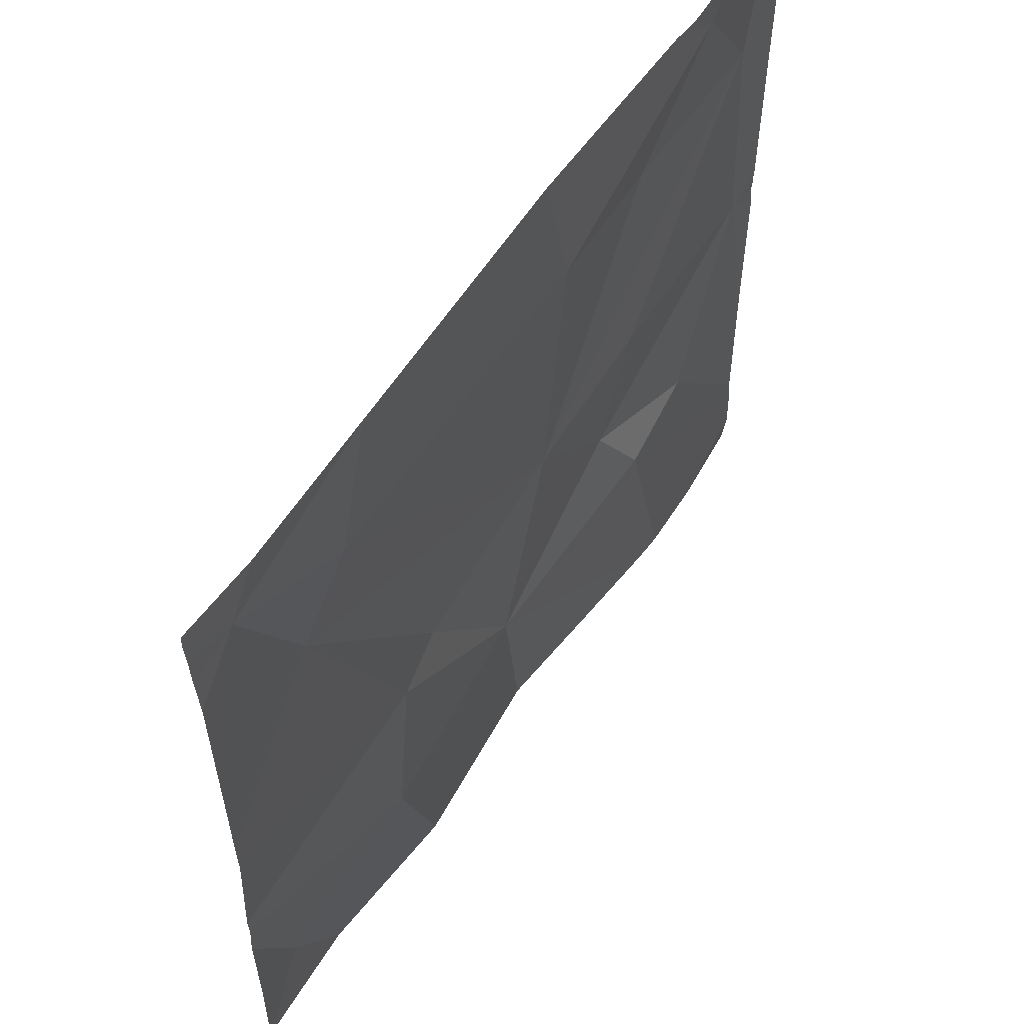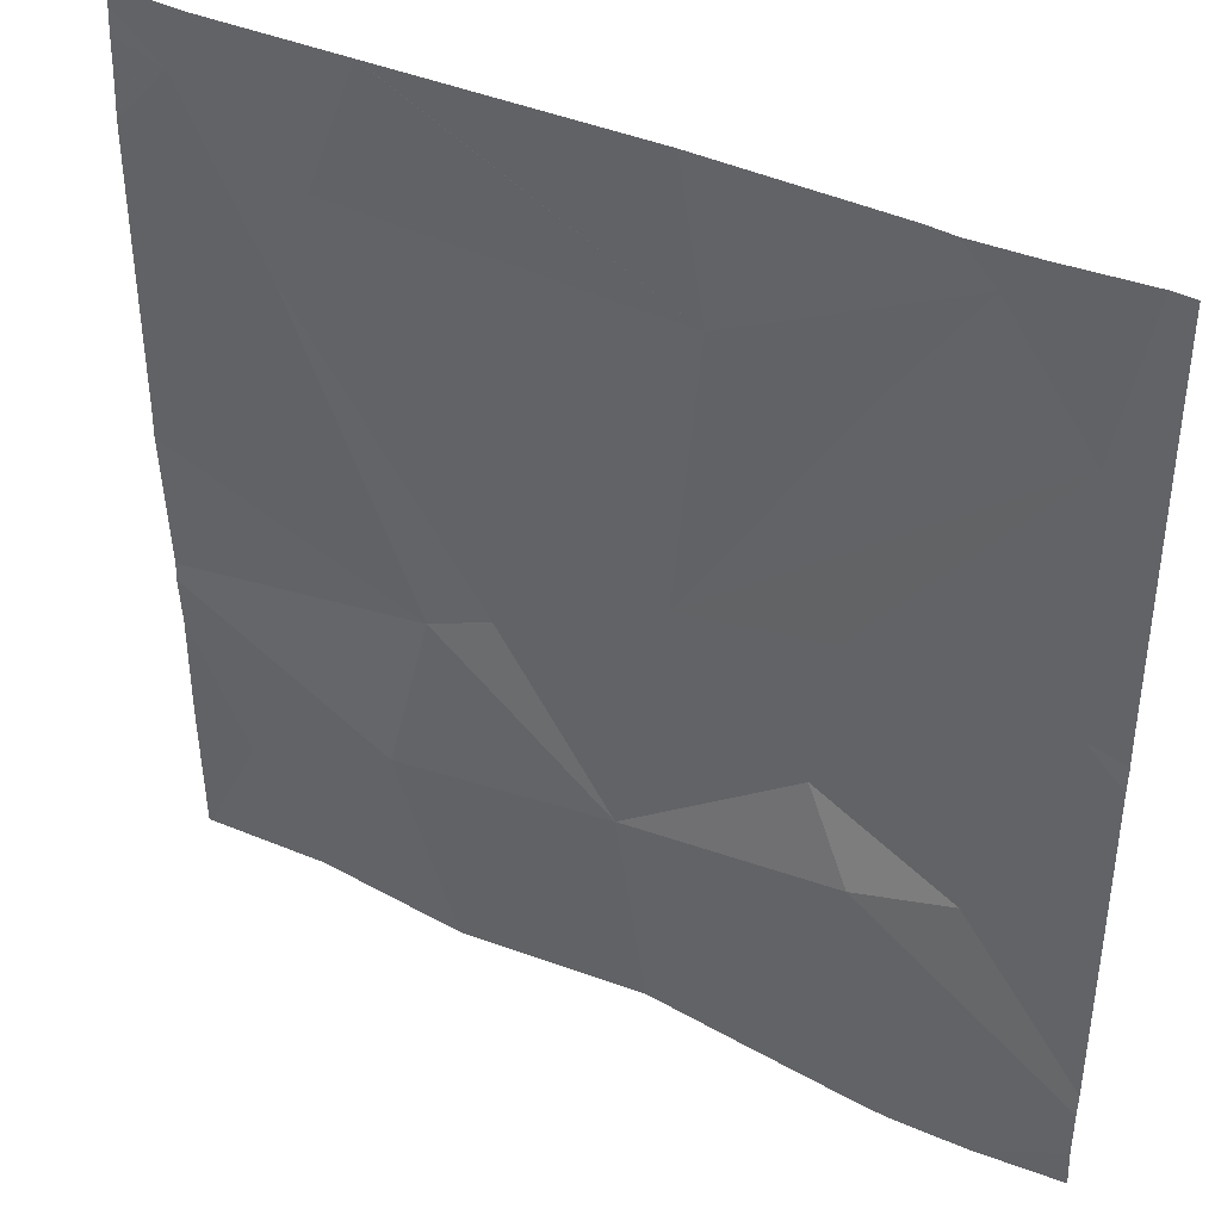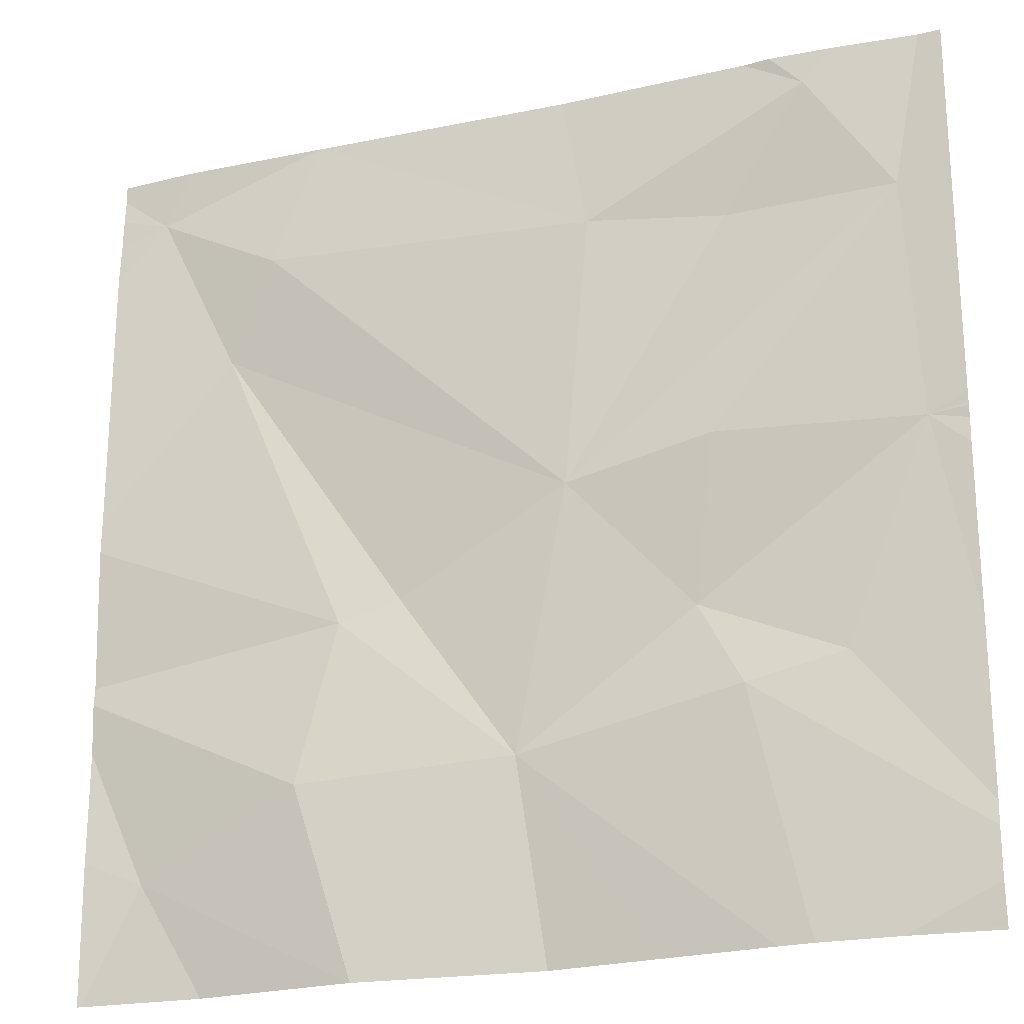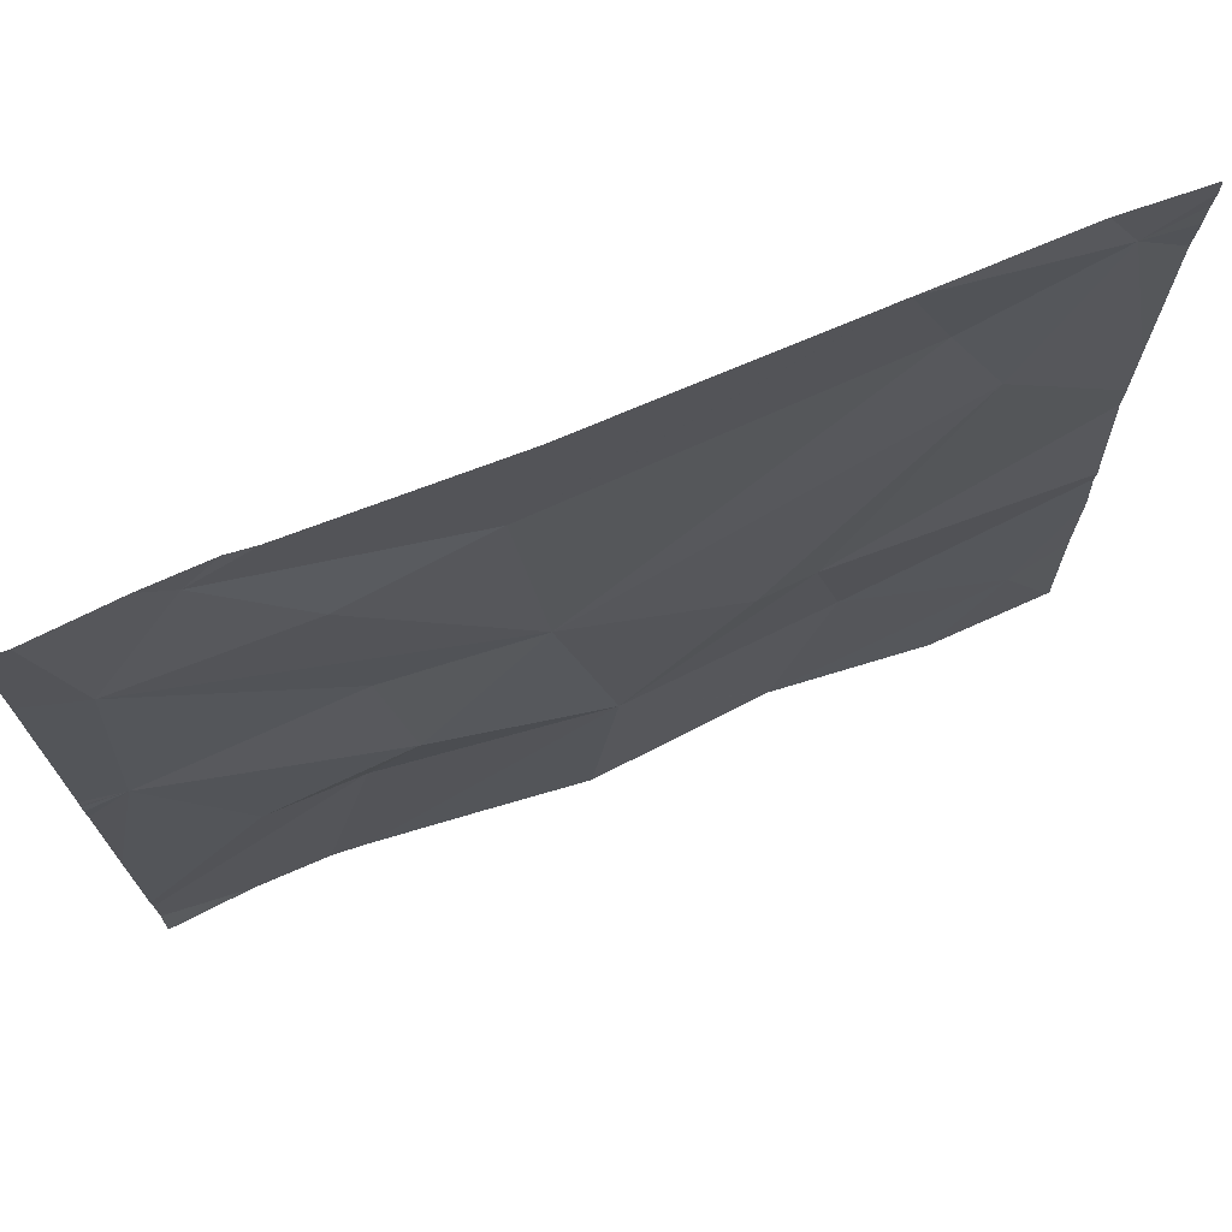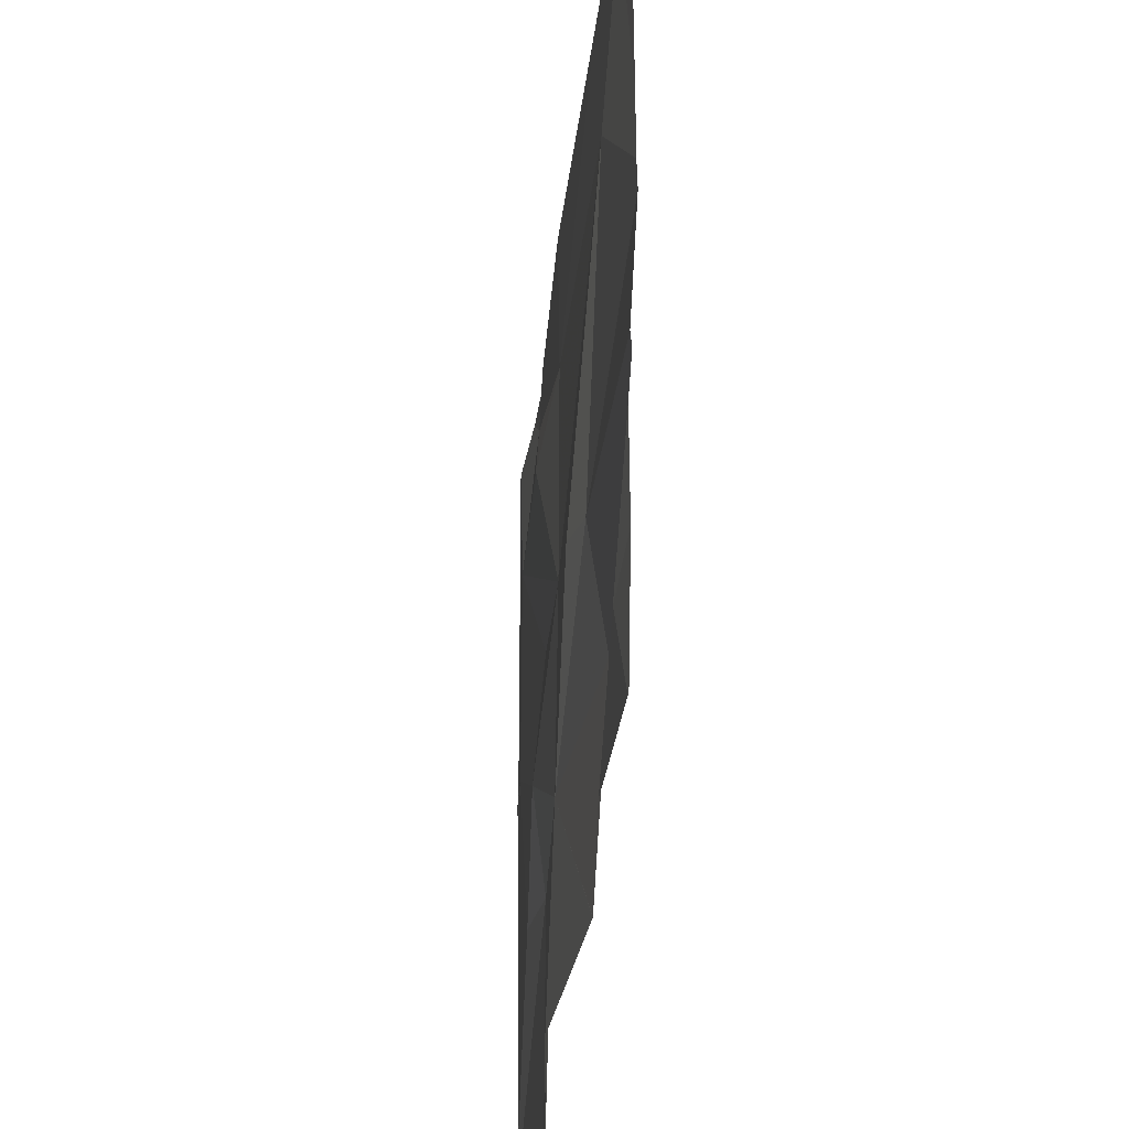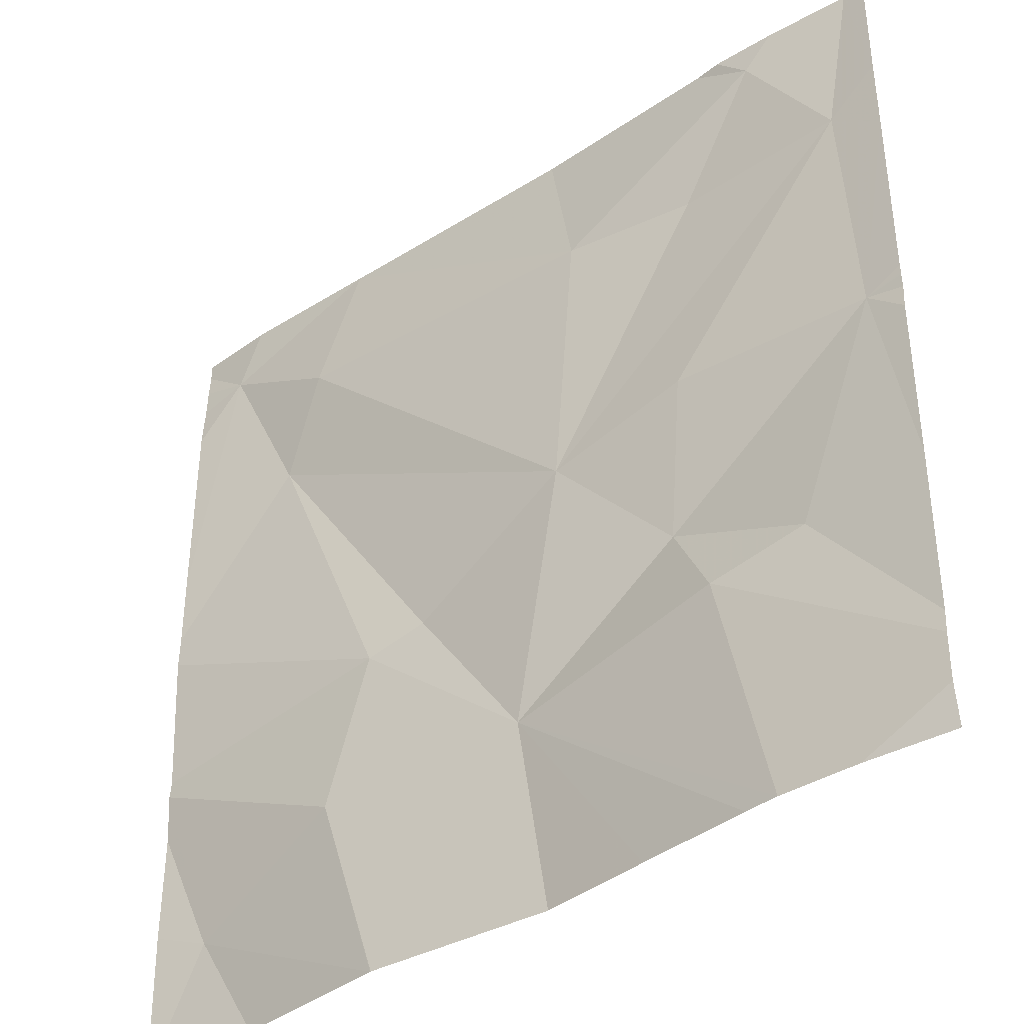
<metadata>
{"format":"obj","ext":"obj","renderer":"f3d","projection":"perspective","resolution":1024,"background":"white","views":[{"elev":59.3,"azim":-56.1,"up":"+Y"},{"elev":39.6,"azim":29.8,"up":"+Y"},{"elev":-22.7,"azim":20.8,"up":"+Y"},{"elev":72.7,"azim":158.2,"up":"+Y"},{"elev":-37.5,"azim":-95.8,"up":"+Y"},{"elev":-39.4,"azim":39.3,"up":"+Y"}]}
</metadata>
<code>
v -70.1 226.9 494
v -69.51 226.9 494
v -70.04 225.9 494
v -69.43 226.4 494
v -69.39 225.9 494
v -70.04 225.9 494
v -69.72 225.9 494
v -70.04 225.9 494
v -70.34 225.9 494
v -69.63 226.2 494
v -69.45 226.7 494
v -69.54 226.8 494
v -69.52 226.2 494
v -69.57 225.9 494
v -69.84 225.9 494
v -69.49 225.9 494
v -69.68 226.3 494
v -69.65 226.4 494
v -69.39 226.9 494
v -69.57 226.9 494
v -69.39 225.9 494
v -69.39 226.2 494
v -69.87 226.1 494
v -70.29 226.8 494
v -69.39 226.4 494
v -69.81 226.4 494
v -69.39 226.4 494
v -69.39 226.4 494
v -70.1 226.9 494
v -70.2 226.6 494
v -69.39 226.7 494
v -69.63 226.7 494
v -70.15 226.7 494.1
v -70.28 226 494
v -69.81 226.9 494
v -70 226.3 494
v -70.1 226.1 494
v -69.39 225.9 494
v -69.78 226.7 494
v -70.06 226.3 494
v -69.39 226.4 494
v -70.35 226.4 494
v -70.35 226.4 494
v -70.35 226.5 494
v -70.35 226.7 494
v -70.35 226.8 494
v -70.35 226.8 494
v -70.35 226.8 494
v -70.35 226.1 494
v -69.42 226.9 494
v -70.35 226.2 494
v -70.35 226.2 494
v -70.35 226.2 494
v -69.6 226.9 494
v -69.39 226 494
v -69.39 226 494
v -69.39 226.6 494
v -69.39 226.4 494
v -69.39 226.4 494
v -70.26 226.9 494
v -70.21 225.9 494
v -69.6 225.9 494
v -69.4 225.9 494
v -70.35 225.9 494
v -69.39 225.9 494
v -69.39 226.9 494
v -70.1 226.9 494
v -70.32 226.9 494
v -70.35 226.9 494
f 62 23 7
f 67 39 35
f 17 13 4
f 61 34 9
f 50 31 66
f 66 31 19
f 16 10 14
f 13 10 55
f 11 12 32
f 12 11 50
f 22 13 56
f 57 4 58
f 9 34 49
f 5 38 63
f 4 18 17
f 11 18 4
f 1 33 39
f 40 30 42
f 56 13 55
f 17 23 10
f 37 34 8
f 3 23 6
f 23 17 26
f 55 10 21
f 23 40 37
f 35 12 54
f 10 13 17
f 26 18 11
f 17 18 26
f 42 24 44
f 26 36 23
f 30 33 24
f 32 26 11
f 29 33 1
f 60 24 29
f 39 26 32
f 36 26 30
f 34 37 51
f 31 11 57
f 14 23 62
f 32 12 39
f 26 39 33
f 33 30 26
f 29 24 33
f 36 40 23
f 23 37 6
f 51 40 53
f 1 39 67
f 30 40 36
f 54 12 20
f 25 4 28
f 42 30 24
f 43 40 42
f 6 37 8
f 44 24 45
f 38 21 16
f 45 24 48
f 46 24 47
f 8 34 61
f 35 39 12
f 47 24 60
f 28 4 27
f 48 24 46
f 27 4 41
f 49 34 52
f 9 49 64
f 7 23 15
f 51 37 40
f 52 34 51
f 41 4 22
f 53 40 43
f 22 4 13
f 15 23 3
f 20 12 2
f 57 11 4
f 14 10 23
f 2 12 50
f 58 4 59
f 59 4 25
f 16 21 10
f 63 38 16
f 50 11 31
f 65 38 5
f 68 47 60
f 69 47 68

</code>
